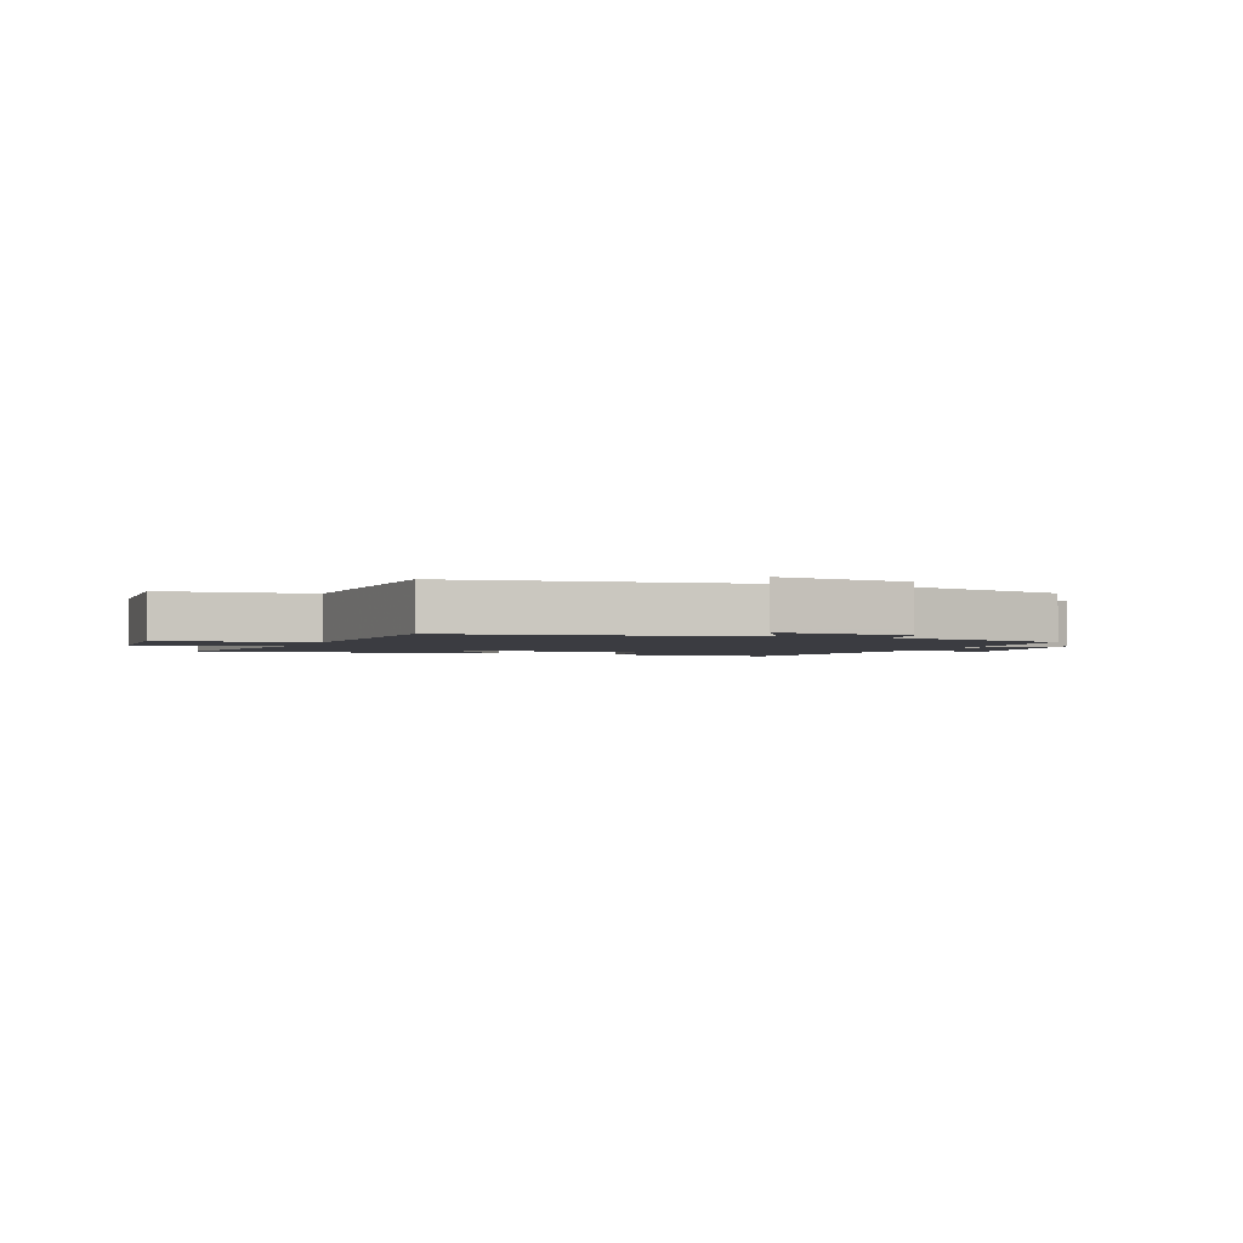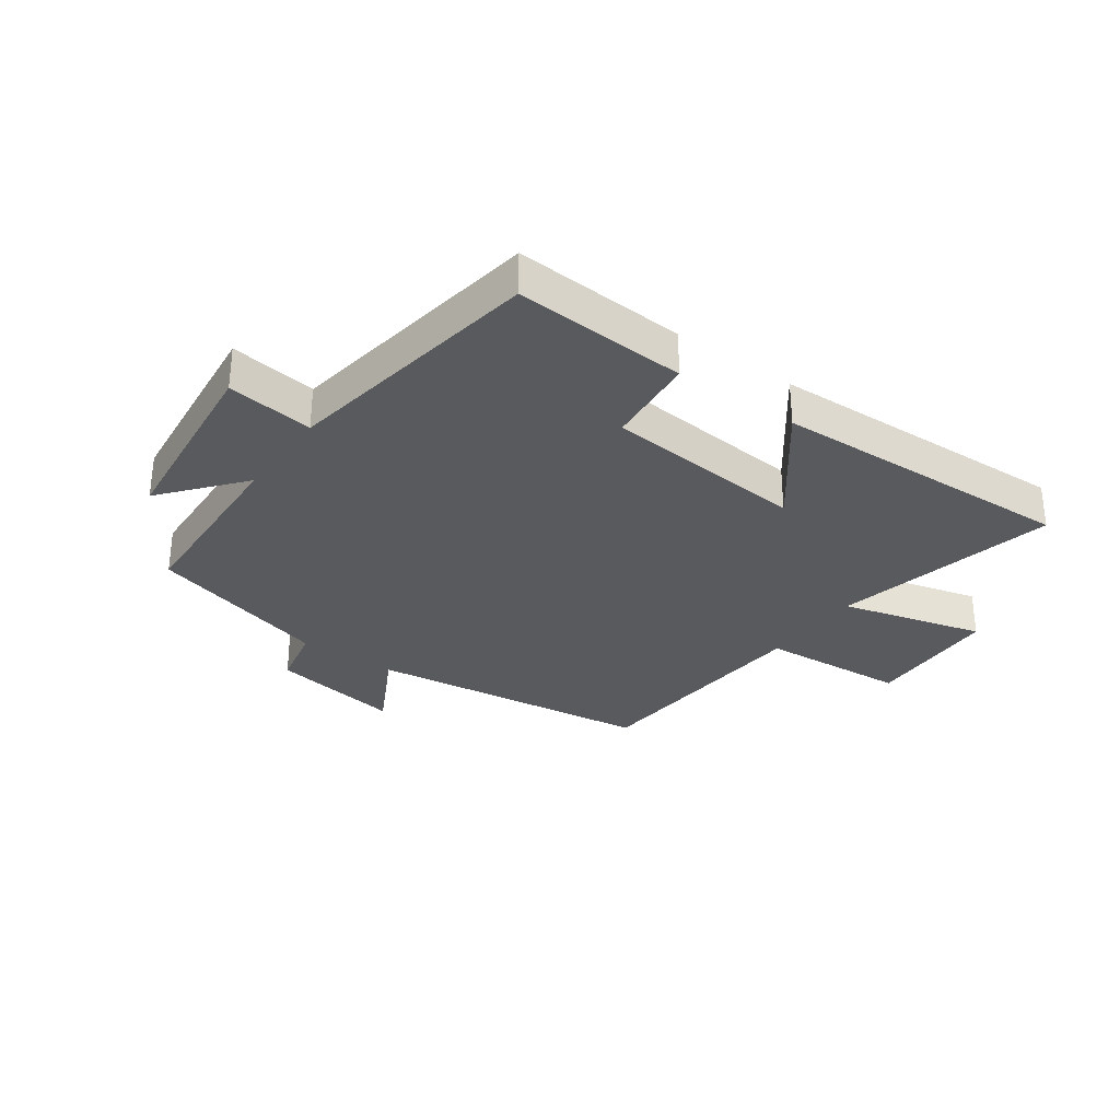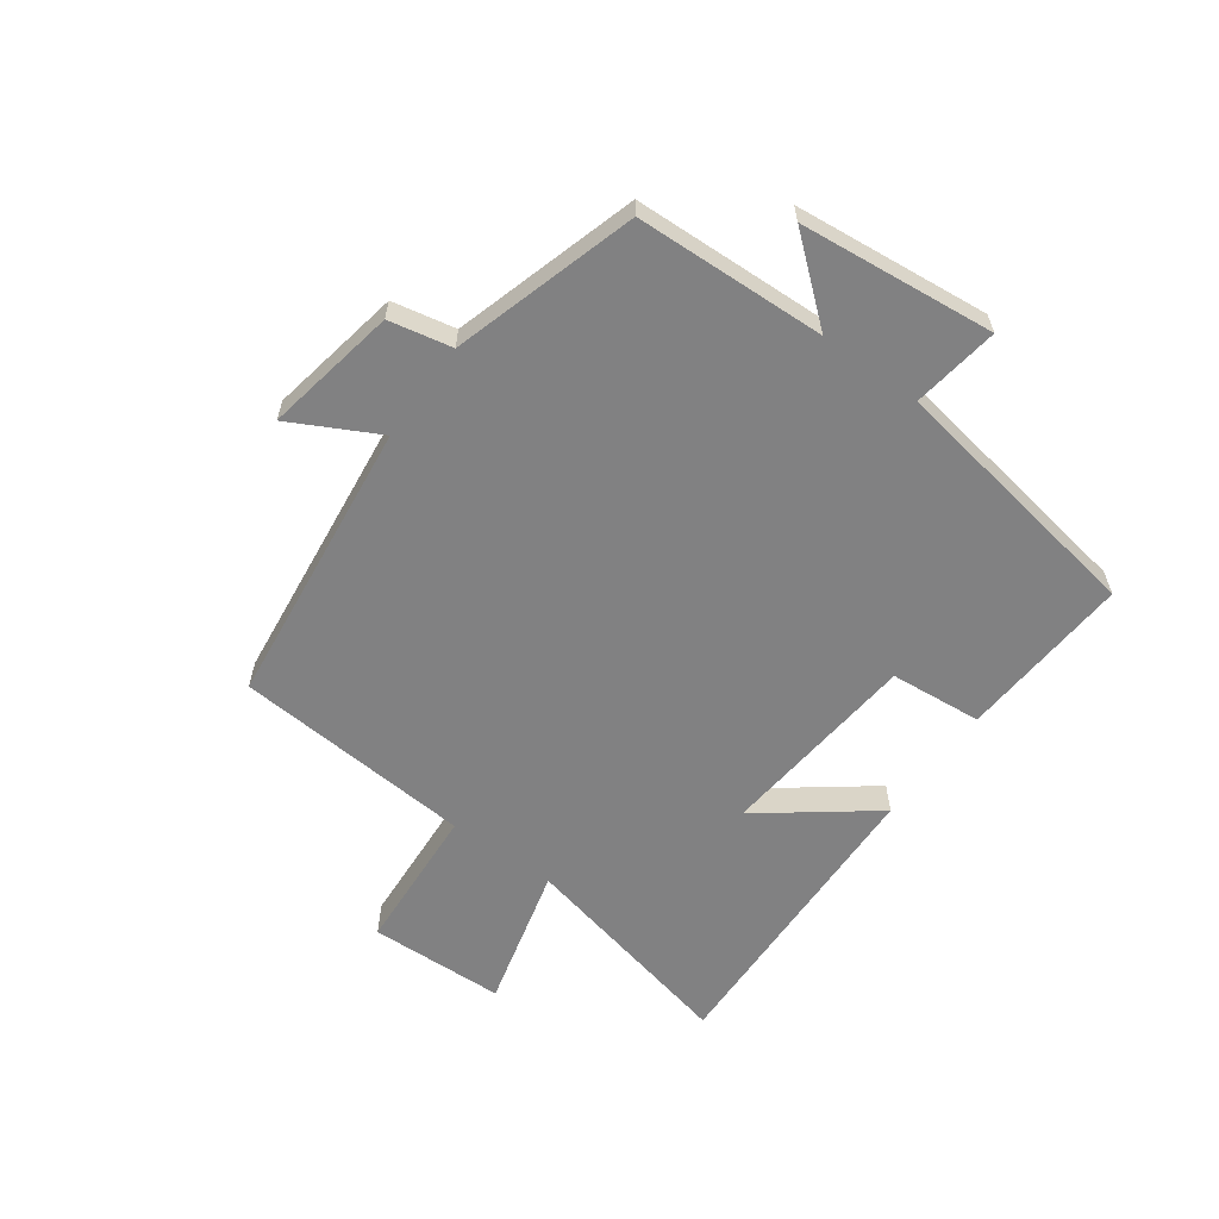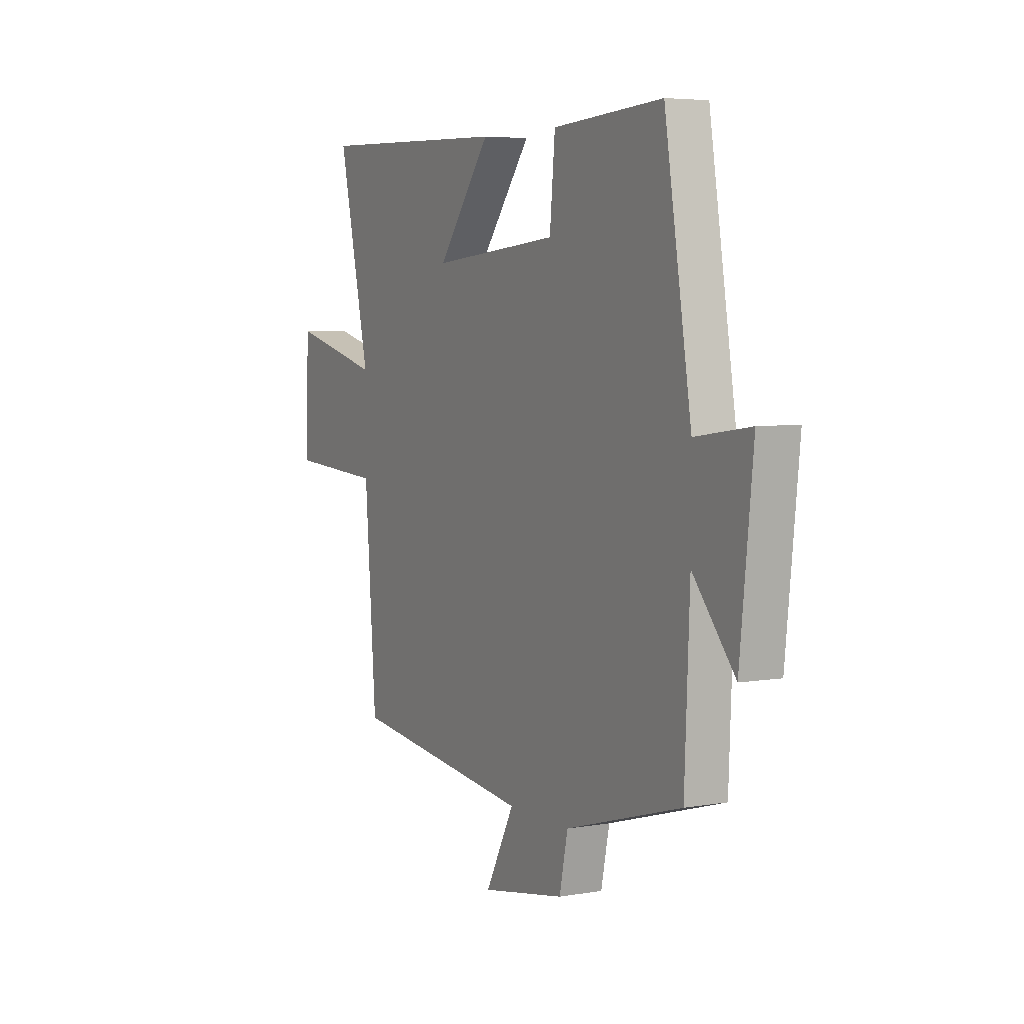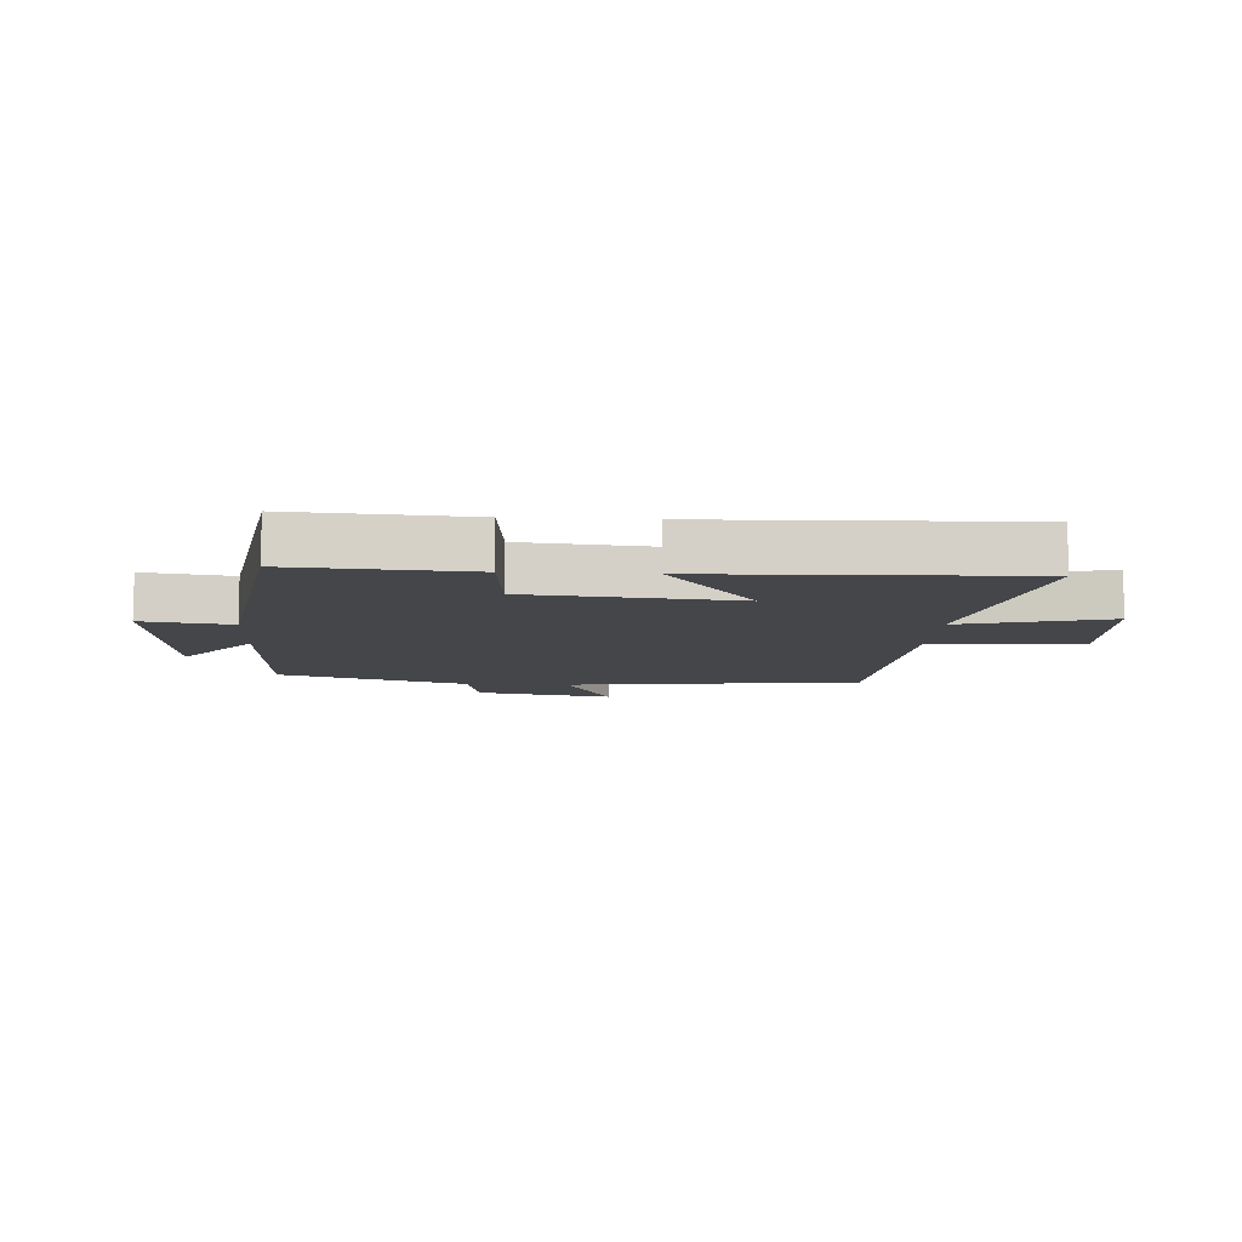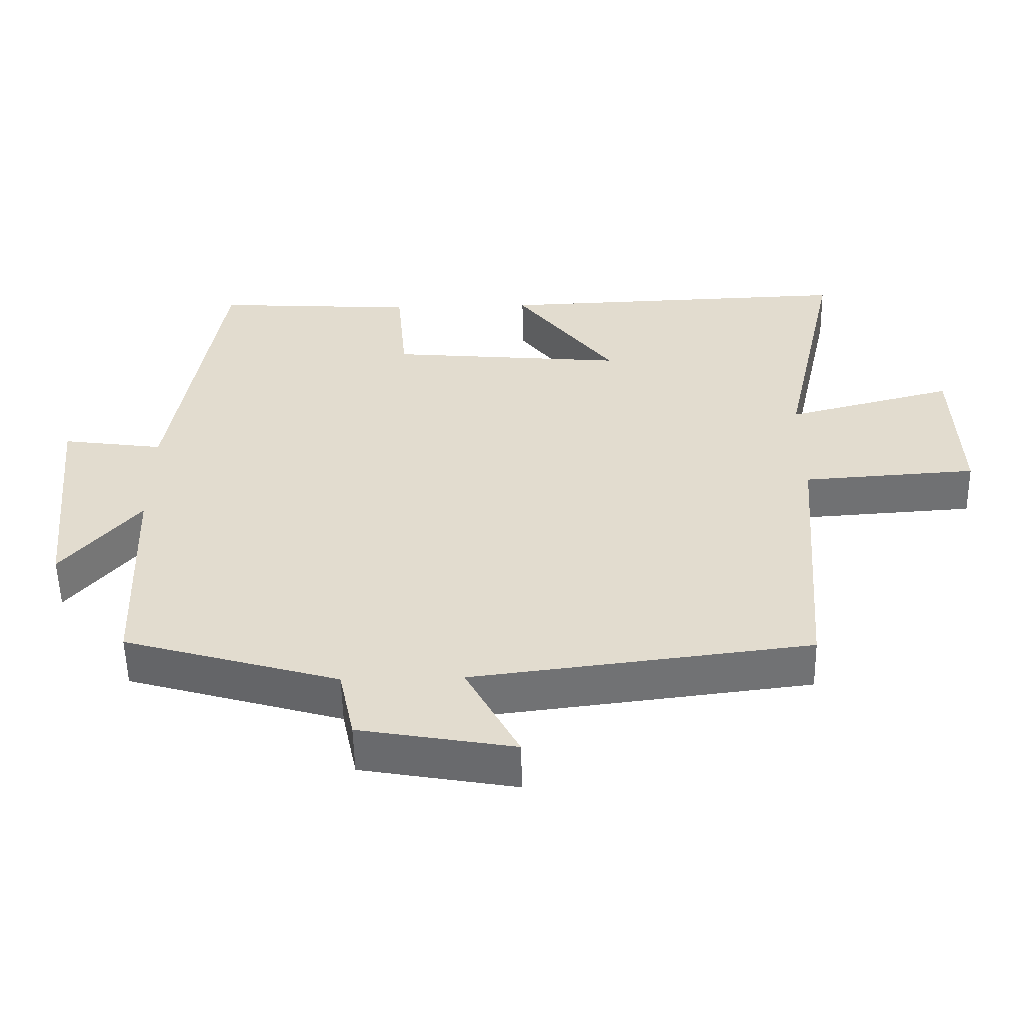
<metadata>
{"format":"obj","ext":"obj","renderer":"f3d","projection":"perspective","resolution":1024,"background":"white","views":[{"elev":-2.2,"azim":160.1,"up":"+Y"},{"elev":-31.0,"azim":-35.3,"up":"+Y"},{"elev":-60.4,"azim":-126.0,"up":"+Y"},{"elev":5.2,"azim":-118.5,"up":"+Z"},{"elev":-9.6,"azim":-3.4,"up":"+Y"},{"elev":-54.9,"azim":1.2,"up":"+Z"}]}
</metadata>
<code>
v -0.429 0.07 0.519
v -0.14 0.07 0.5
v -0.126 0.07 0.346
v 0.212 0.07 0.314
v 0.07 0.07 0.5
v 0.583 0.07 0.516
v 0.5 0.07 0.141
v 0.74 0.07 0.203
v 0.748 0.07 -0.025
v 0.5 0.07 -0.041
v 0.47 0.07 -0.442
v -0.012 0.07 -0.5
v 0.064 0.07 -0.645
v -0.158 0.07 -0.605
v -0.18 0.07 -0.5
v -0.487 0.07 -0.41
v -0.5 0.07 -0.092
v -0.611 0.07 -0.225
v -0.645 0.07 0.101
v -0.5 0.07 0.08
v -0.429 0 0.519
v -0.14 0 0.5
v -0.126 0 0.346
v 0.212 0 0.314
v 0.07 0 0.5
v 0.583 0 0.516
v 0.5 0 0.141
v 0.74 0 0.203
v 0.748 0 -0.025
v 0.5 0 -0.041
v 0.47 0 -0.442
v -0.012 0 -0.5
v 0.064 0 -0.645
v -0.158 0 -0.605
v -0.18 0 -0.5
v -0.487 0 -0.41
v -0.5 0 -0.092
v -0.611 0 -0.225
v -0.645 0 0.101
v -0.5 0 0.08
f 17 18 19 20
f 1 2 3
f 20 1 3
f 17 20 3
f 16 17 3
f 15 16 3
f 12 13 14 15
f 15 3 4
f 12 15 4
f 11 12 4
f 10 11 4
f 7 8 9 10
f 7 10 4 5
f 5 6 7
f 40 39 38 37
f 23 22 21
f 23 21 40
f 23 40 37
f 23 37 36
f 23 36 35
f 35 34 33 32
f 24 23 35
f 24 35 32
f 24 32 31
f 24 31 30
f 30 29 28 27
f 25 24 30 27
f 27 26 25
f 1 21 22 2
f 2 22 23 3
f 3 23 24 4
f 4 24 25 5
f 5 25 26 6
f 6 26 27 7
f 7 27 28 8
f 8 28 29 9
f 9 29 30 10
f 10 30 31 11
f 11 31 32 12
f 12 32 33 13
f 13 33 34 14
f 14 34 35 15
f 15 35 36 16
f 16 36 37 17
f 17 37 38 18
f 18 38 39 19
f 19 39 40 20
f 20 40 21 1

</code>
